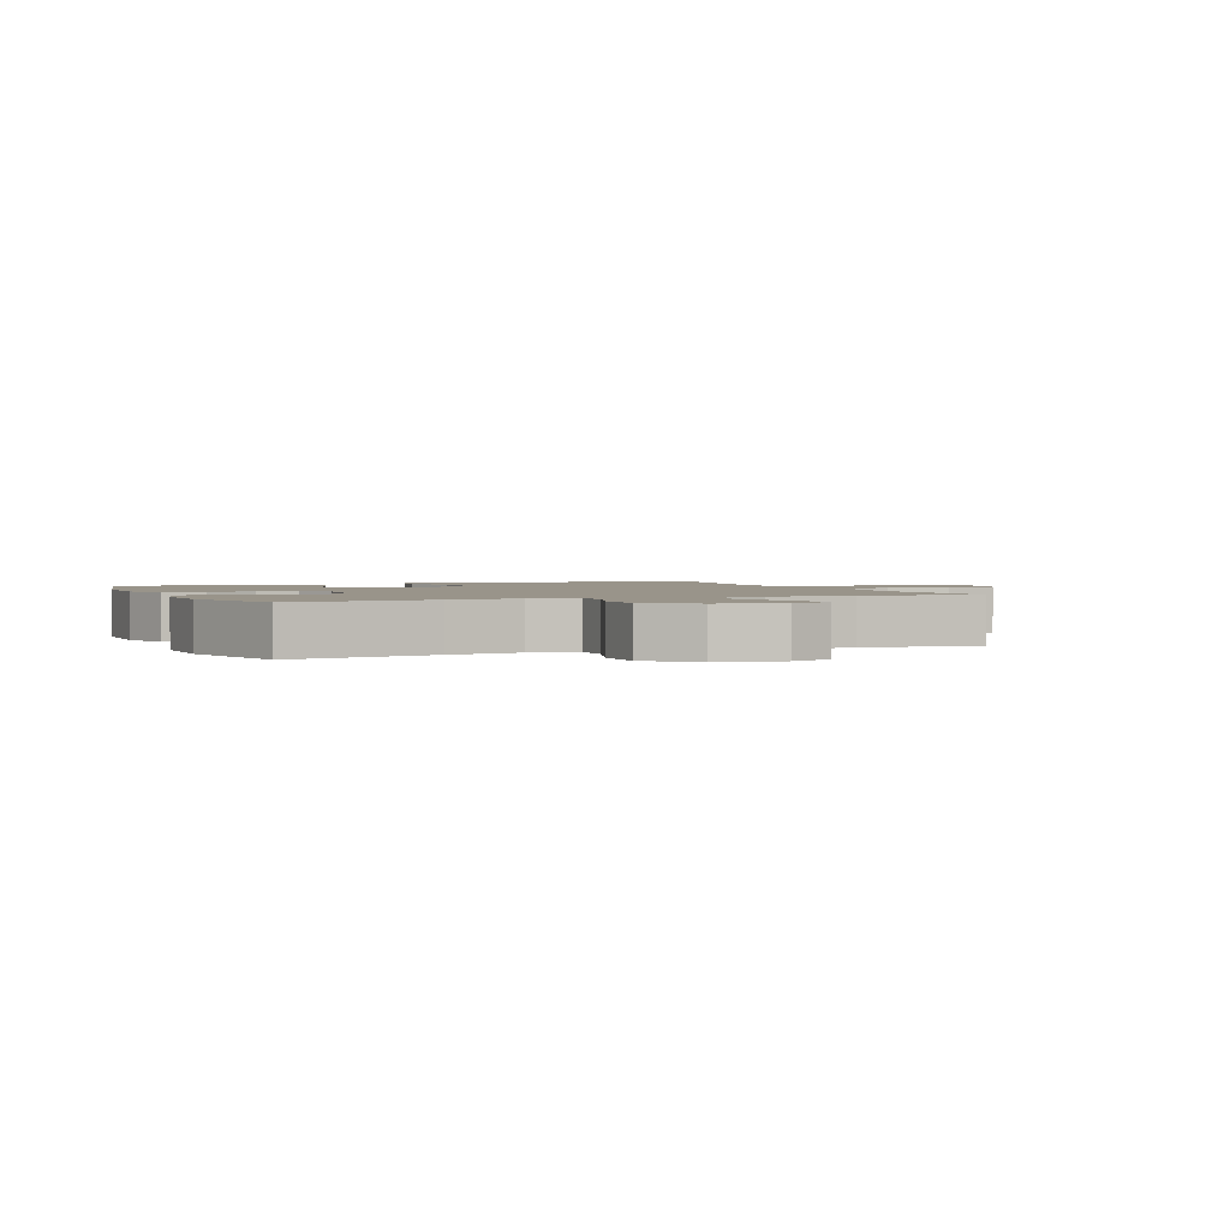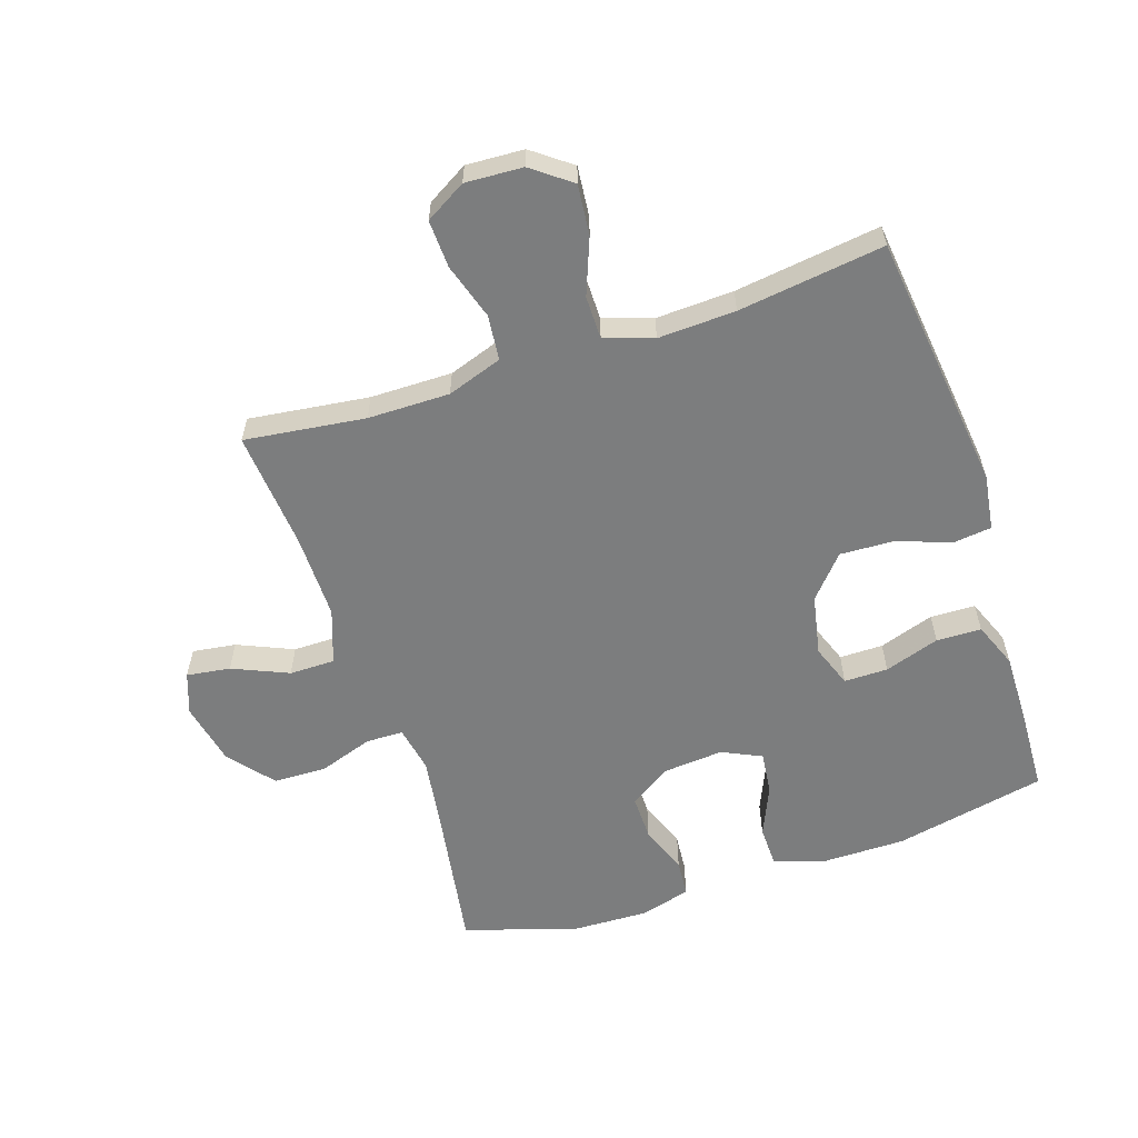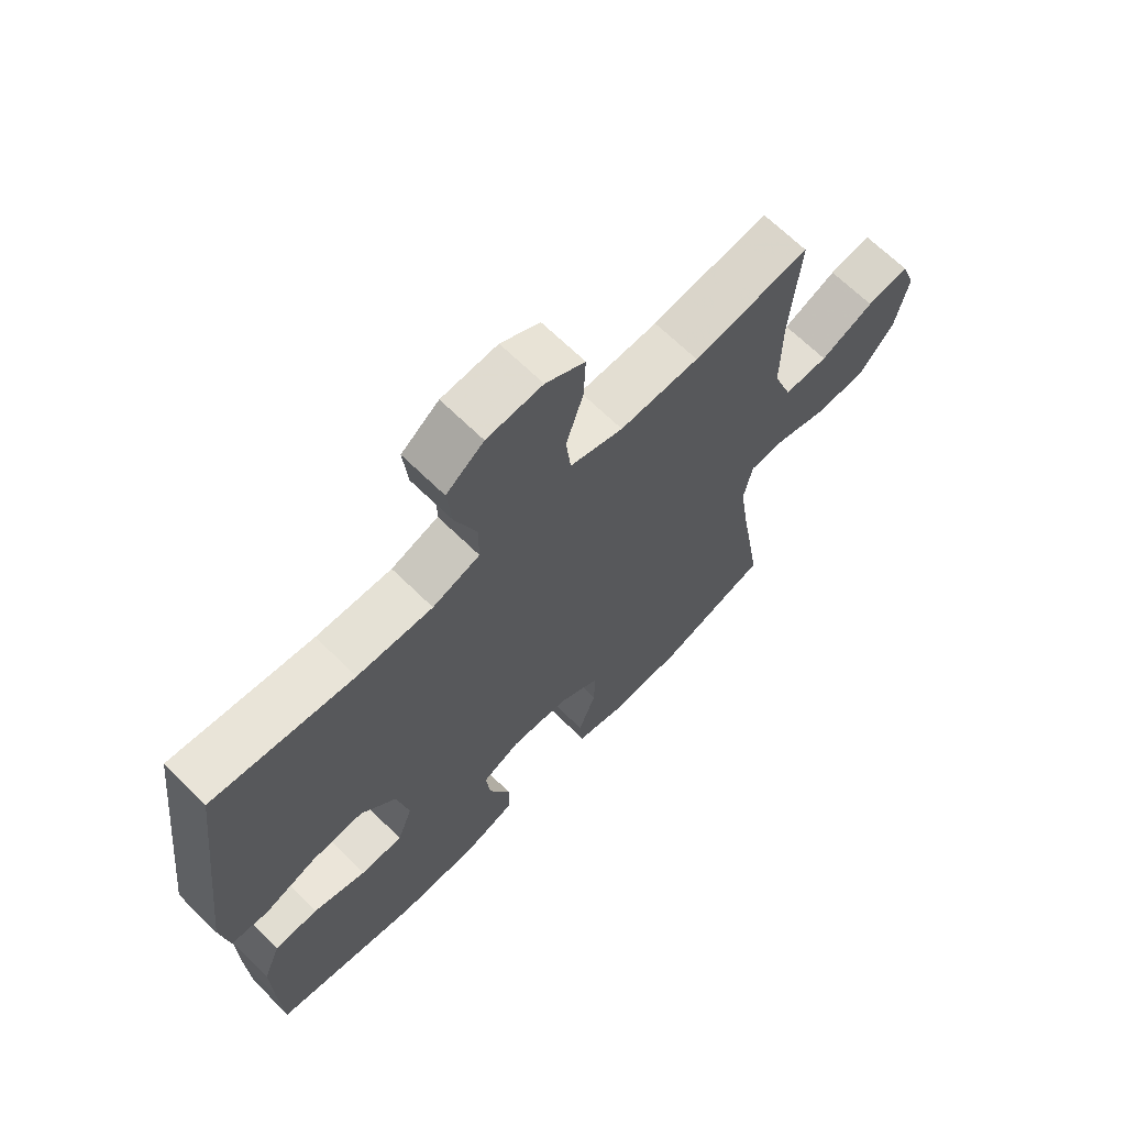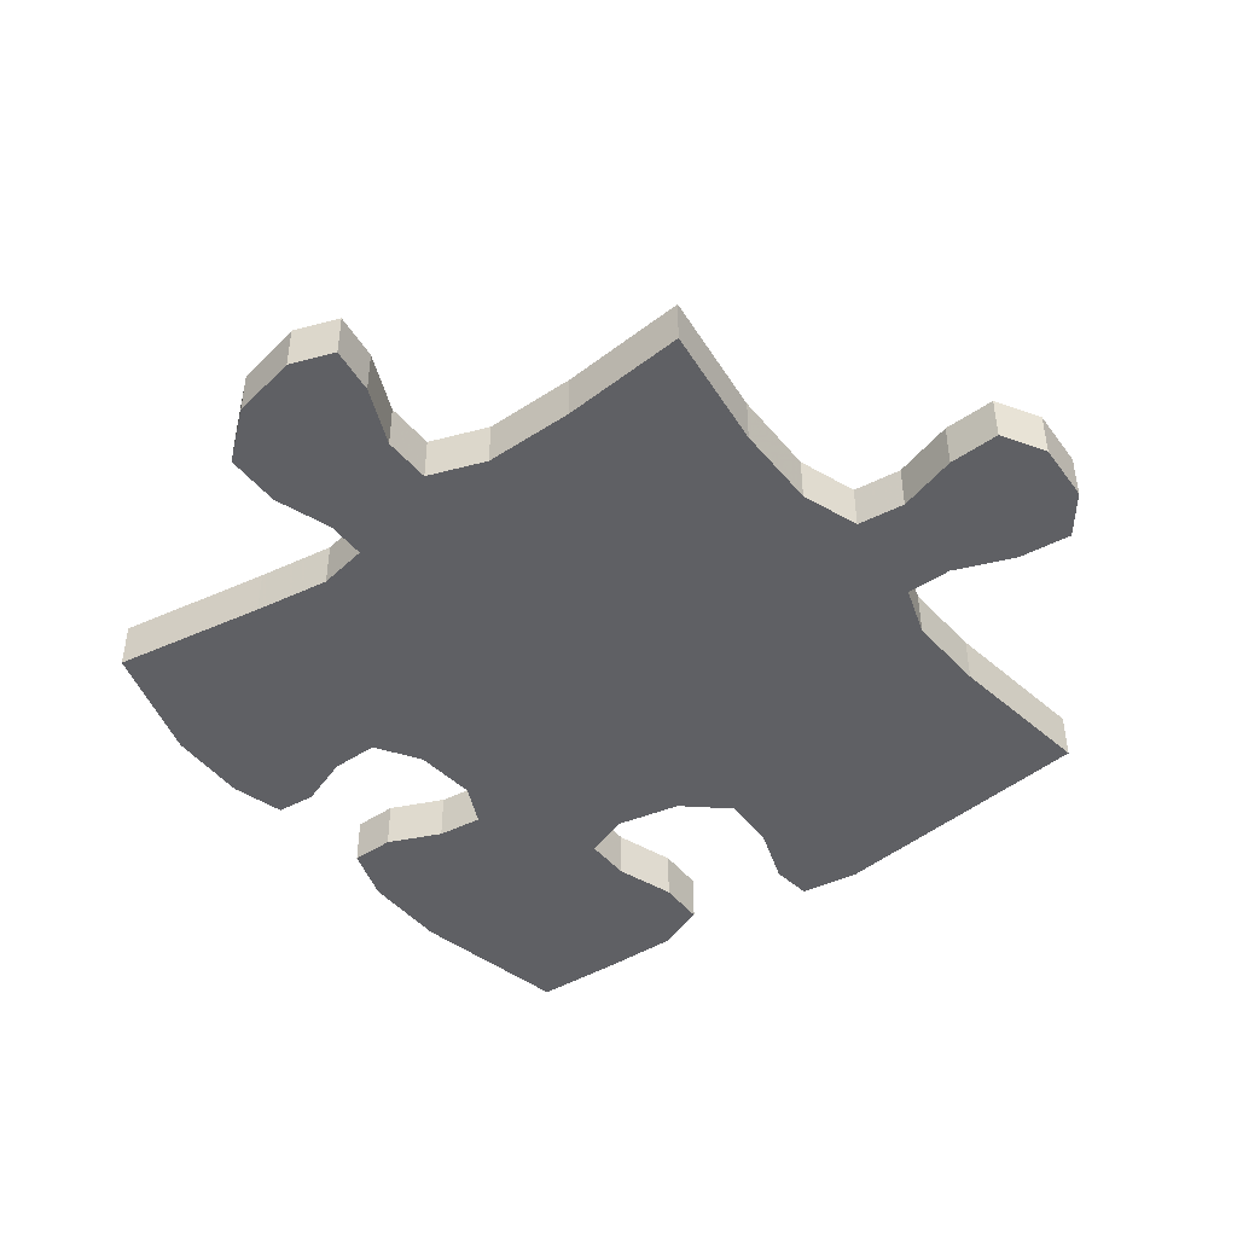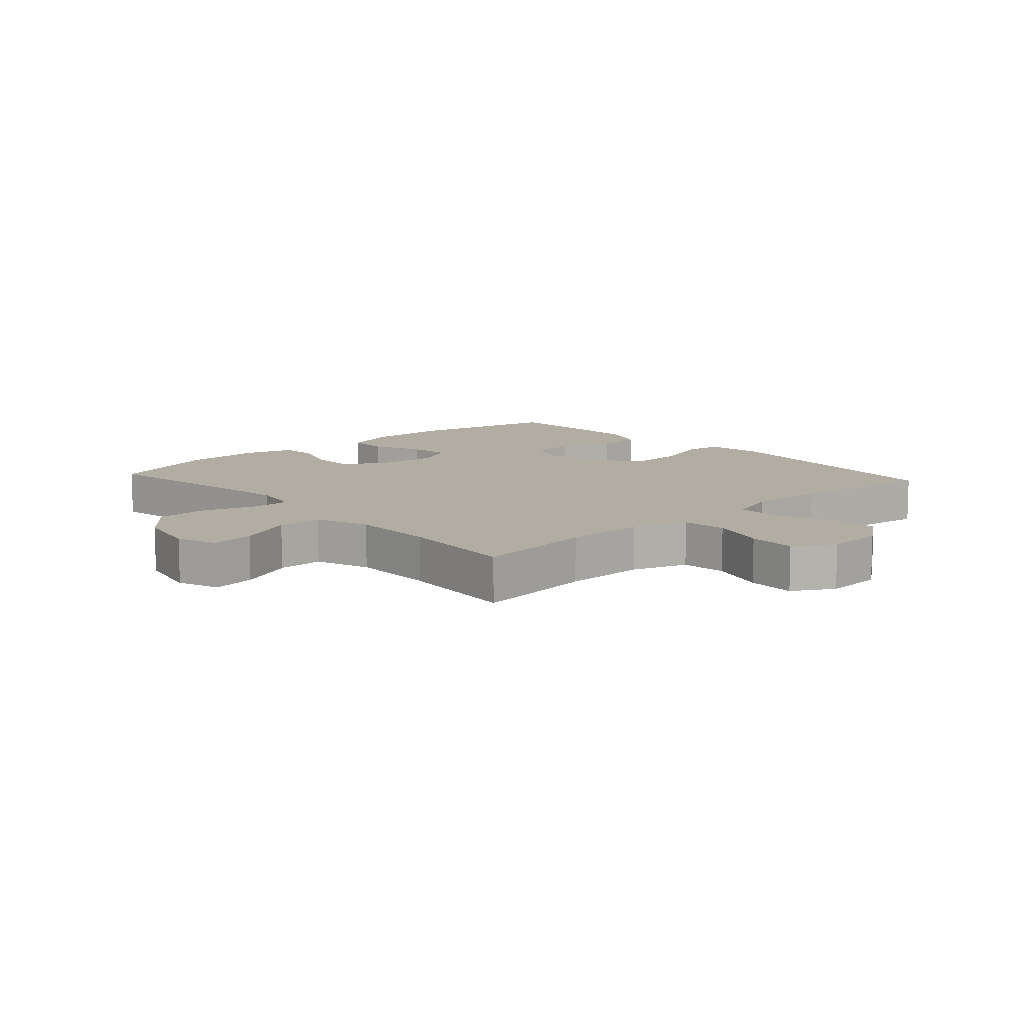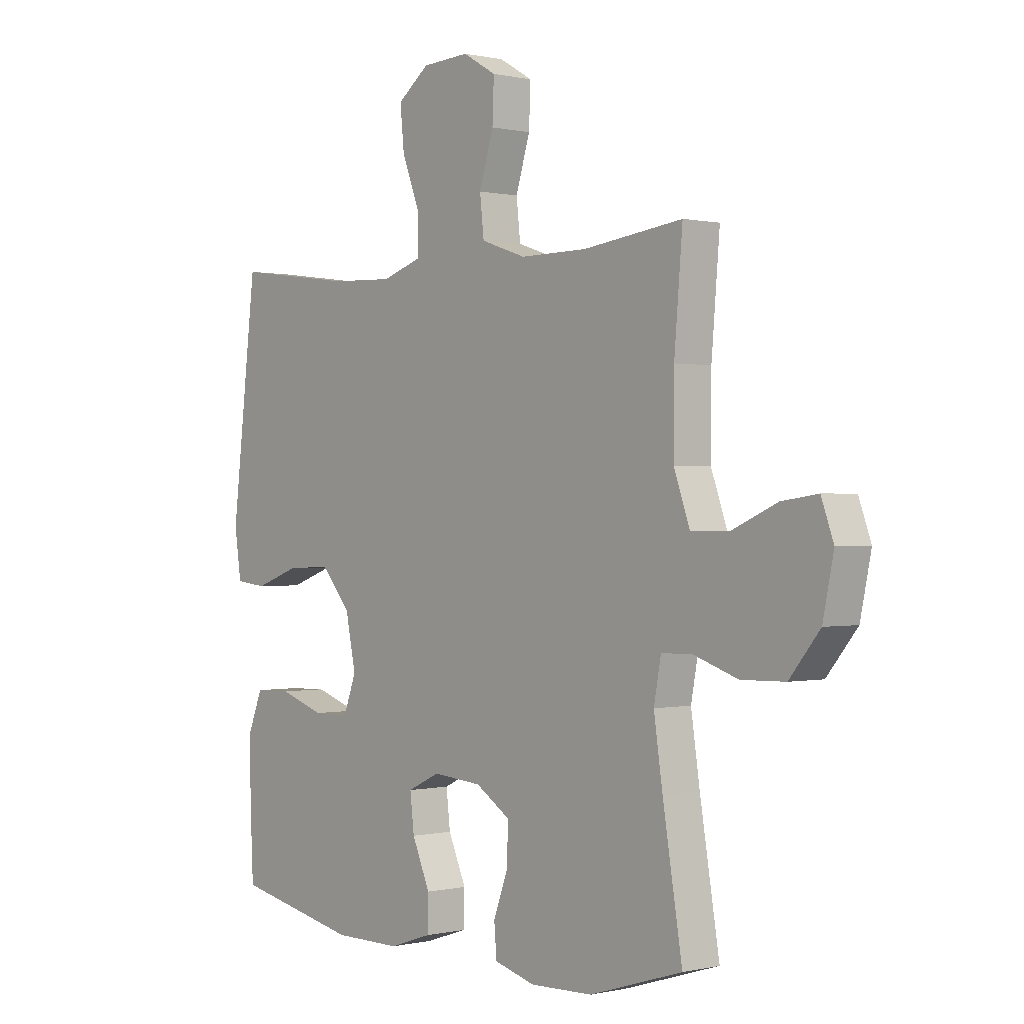
<metadata>
{"format":"obj","ext":"obj","renderer":"f3d","projection":"perspective","resolution":1024,"background":"white","views":[{"elev":1.9,"azim":-112.3,"up":"+Y"},{"elev":-59.0,"azim":18.4,"up":"+Y"},{"elev":67.2,"azim":134.5,"up":"+Z"},{"elev":-44.8,"azim":-53.0,"up":"+Y"},{"elev":10.6,"azim":-42.1,"up":"+Y"},{"elev":0.2,"azim":-130.5,"up":"+Z"}]}
</metadata>
<code>
v -0.5 0.07 0.5
v -0.307 0.07 0.475
v -0.176 0.07 0.474
v -0.088 0.07 0.504
v -0.08 0.07 0.576
v -0.108 0.07 0.666
v -0.111 0.07 0.743
v -0.046 0.07 0.781
v 0.046 0.07 0.776
v 0.108 0.07 0.729
v 0.1 0.07 0.649
v 0.065 0.07 0.559
v 0.065 0.07 0.49
v 0.143 0.07 0.464
v 0.267 0.07 0.469
v 0.5 0.07 0.5
v 0.549 0.07 0.084
v 0.536 0.07 -0.005
v 0.475 0.07 -0.012
v 0.388 0.07 0.019
v 0.302 0.07 0.023
v 0.244 0.07 -0.043
v 0.224 0.07 -0.14
v 0.249 0.07 -0.208
v 0.319 0.07 -0.208
v 0.407 0.07 -0.179
v 0.479 0.07 -0.181
v 0.508 0.07 -0.254
v 0.506 0.07 -0.368
v 0.5 0.07 -0.5
v 0.257 0.07 -0.55
v 0.126 0.07 -0.55
v 0.042 0.07 -0.522
v 0.041 0.07 -0.457
v 0.076 0.07 -0.377
v 0.084 0.07 -0.309
v 0.021 0.07 -0.279
v -0.075 0.07 -0.287
v -0.142 0.07 -0.33
v -0.141 0.07 -0.402
v -0.112 0.07 -0.48
v -0.117 0.07 -0.539
v -0.197 0.07 -0.561
v -0.319 0.07 -0.557
v -0.5 0.07 -0.5
v -0.462 0.07 -0.268
v -0.445 0.07 -0.153
v -0.459 0.07 -0.078
v -0.519 0.07 -0.077
v -0.605 0.07 -0.106
v -0.69 0.07 -0.104
v -0.749 0.07 -0.032
v -0.77 0.07 0.069
v -0.746 0.07 0.135
v -0.676 0.07 0.125
v -0.587 0.07 0.086
v -0.514 0.07 0.086
v -0.483 0.07 0.173
v -0.484 0.07 0.309
v -0.5 0 0.5
v -0.307 0 0.475
v -0.176 0 0.474
v -0.088 0 0.504
v -0.08 0 0.576
v -0.108 0 0.666
v -0.111 0 0.743
v -0.046 0 0.781
v 0.046 0 0.776
v 0.108 0 0.729
v 0.1 0 0.649
v 0.065 0 0.559
v 0.065 0 0.49
v 0.143 0 0.464
v 0.267 0 0.469
v 0.5 0 0.5
v 0.549 0 0.084
v 0.536 0 -0.005
v 0.475 0 -0.012
v 0.388 0 0.019
v 0.302 0 0.023
v 0.244 0 -0.043
v 0.224 0 -0.14
v 0.249 0 -0.208
v 0.319 0 -0.208
v 0.407 0 -0.179
v 0.479 0 -0.181
v 0.508 0 -0.254
v 0.506 0 -0.368
v 0.5 0 -0.5
v 0.257 0 -0.55
v 0.126 0 -0.55
v 0.042 0 -0.522
v 0.041 0 -0.457
v 0.076 0 -0.377
v 0.084 0 -0.309
v 0.021 0 -0.279
v -0.075 0 -0.287
v -0.142 0 -0.33
v -0.141 0 -0.402
v -0.112 0 -0.48
v -0.117 0 -0.539
v -0.197 0 -0.561
v -0.319 0 -0.557
v -0.5 0 -0.5
v -0.462 0 -0.268
v -0.445 0 -0.153
v -0.459 0 -0.078
v -0.519 0 -0.077
v -0.605 0 -0.106
v -0.69 0 -0.104
v -0.749 0 -0.032
v -0.77 0 0.069
v -0.746 0 0.135
v -0.676 0 0.125
v -0.587 0 0.086
v -0.514 0 0.086
v -0.483 0 0.173
v -0.484 0 0.309
f 53 54 55 56
f 53 56 57
f 52 53 57
f 49 50 51 52
f 48 49 52 57
f 43 44 45 46
f 43 46 47
f 40 41 42 43
f 39 40 43 47
f 38 39 47 48
f 32 33 34 35
f 32 35 36
f 31 32 36
f 30 31 36
f 29 30 36 37
f 25 26 27 28
f 24 25 28 29
f 17 18 19 20
f 15 16 17 20
f 14 15 20 21
f 13 14 21 22
f 9 10 11 12
f 9 12 13
f 8 9 13
f 5 6 7 8
f 4 5 8 13
f 3 4 13 22
f 59 1 2
f 58 59 2 3
f 37 38 48 57
f 24 29 37 57
f 23 24 57 58
f 3 22 23 58
f 115 114 113 112
f 116 115 112
f 116 112 111
f 111 110 109 108
f 116 111 108 107
f 105 104 103 102
f 106 105 102
f 102 101 100 99
f 106 102 99 98
f 107 106 98 97
f 94 93 92 91
f 95 94 91
f 95 91 90
f 95 90 89
f 96 95 89 88
f 87 86 85 84
f 88 87 84 83
f 79 78 77 76
f 79 76 75 74
f 80 79 74 73
f 81 80 73 72
f 71 70 69 68
f 72 71 68
f 72 68 67
f 67 66 65 64
f 72 67 64 63
f 81 72 63 62
f 61 60 118
f 62 61 118 117
f 116 107 97 96
f 116 96 88 83
f 117 116 83 82
f 117 82 81 62
f 1 60 61 2
f 2 61 62 3
f 3 62 63 4
f 4 63 64 5
f 5 64 65 6
f 6 65 66 7
f 7 66 67 8
f 8 67 68 9
f 9 68 69 10
f 10 69 70 11
f 11 70 71 12
f 12 71 72 13
f 13 72 73 14
f 14 73 74 15
f 15 74 75 16
f 16 75 76 17
f 17 76 77 18
f 18 77 78 19
f 19 78 79 20
f 20 79 80 21
f 21 80 81 22
f 22 81 82 23
f 23 82 83 24
f 24 83 84 25
f 25 84 85 26
f 26 85 86 27
f 27 86 87 28
f 28 87 88 29
f 29 88 89 30
f 30 89 90 31
f 31 90 91 32
f 32 91 92 33
f 33 92 93 34
f 34 93 94 35
f 35 94 95 36
f 36 95 96 37
f 37 96 97 38
f 38 97 98 39
f 39 98 99 40
f 40 99 100 41
f 41 100 101 42
f 42 101 102 43
f 43 102 103 44
f 44 103 104 45
f 45 104 105 46
f 46 105 106 47
f 47 106 107 48
f 48 107 108 49
f 49 108 109 50
f 50 109 110 51
f 51 110 111 52
f 52 111 112 53
f 53 112 113 54
f 54 113 114 55
f 55 114 115 56
f 56 115 116 57
f 57 116 117 58
f 58 117 118 59
f 59 118 60 1

</code>
